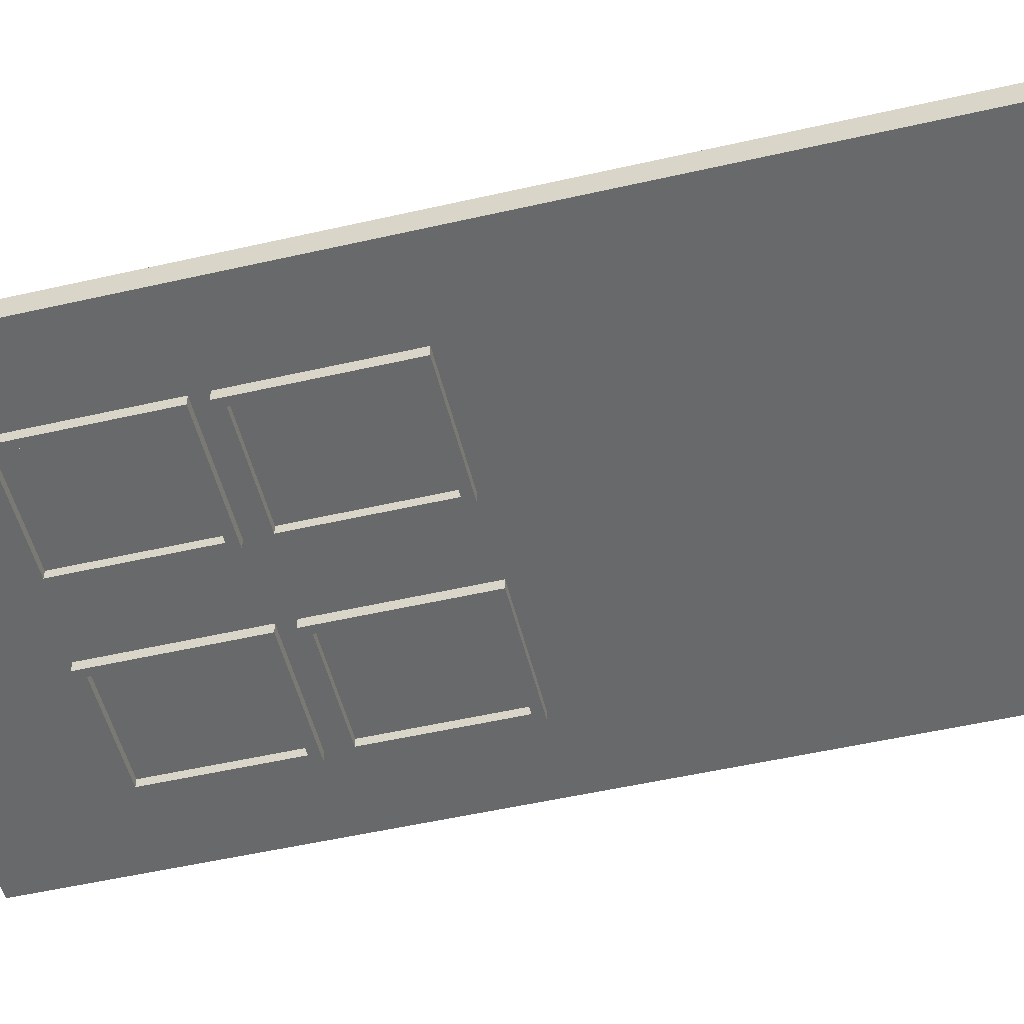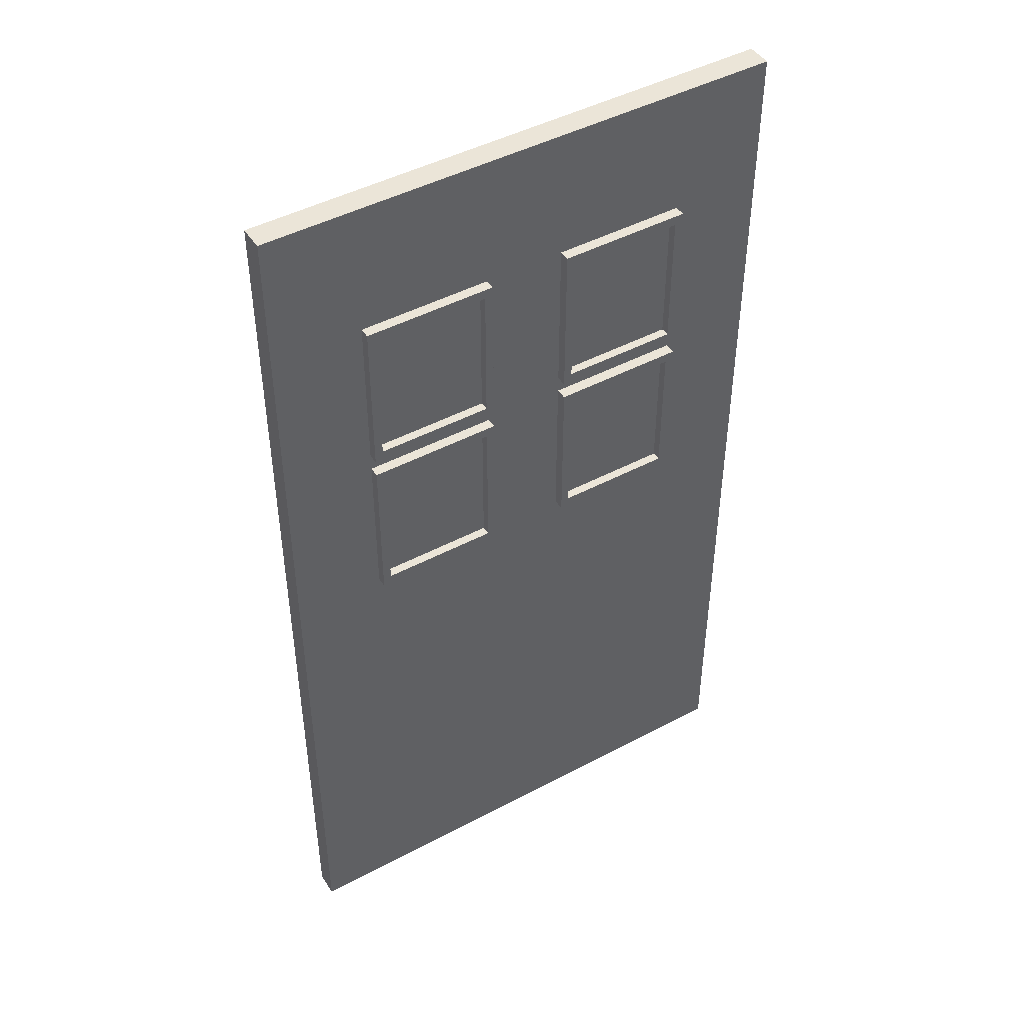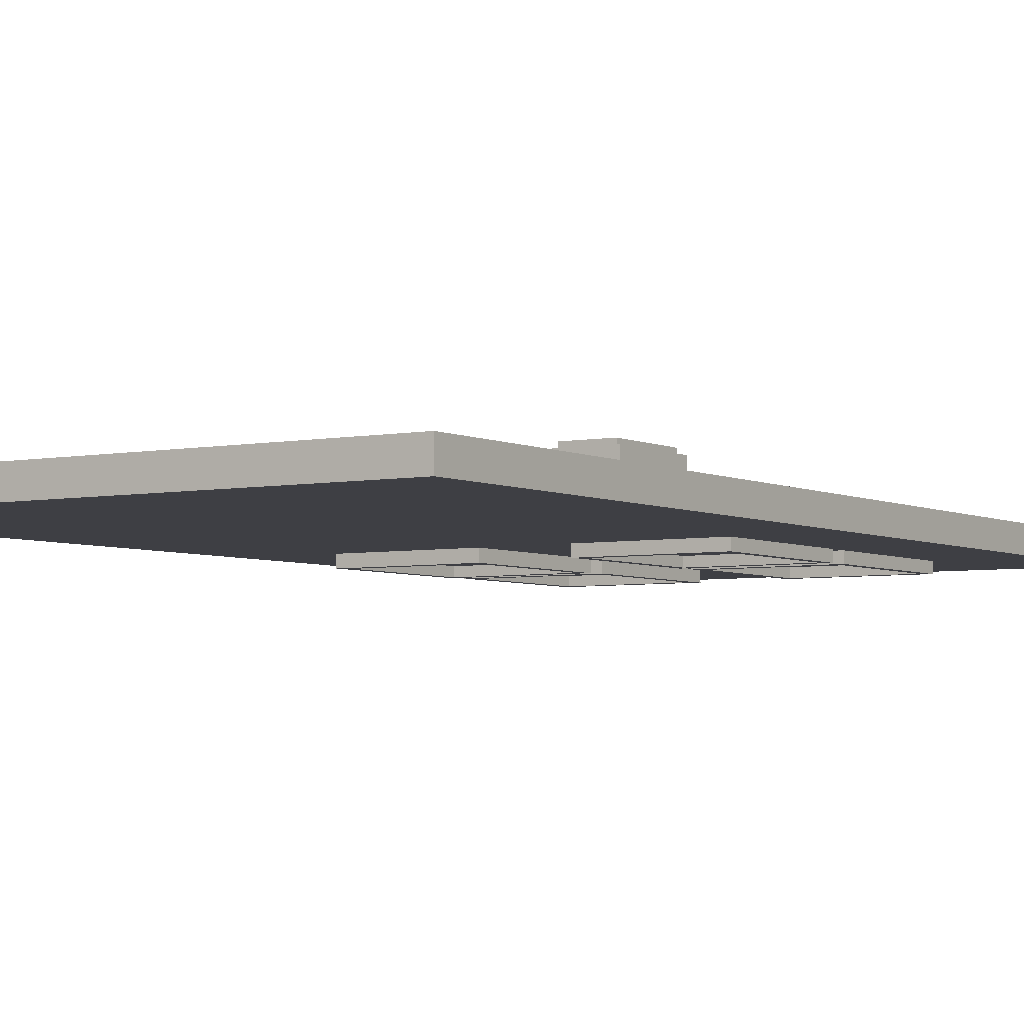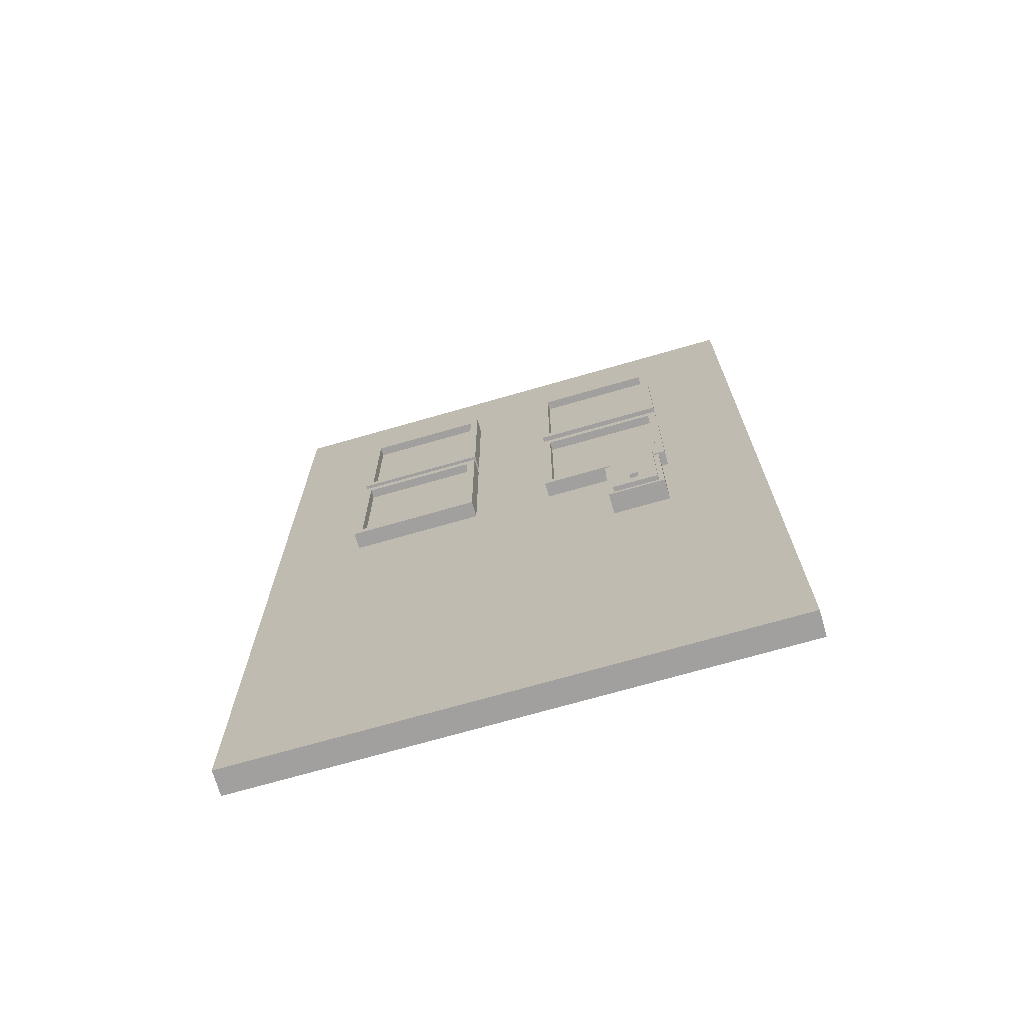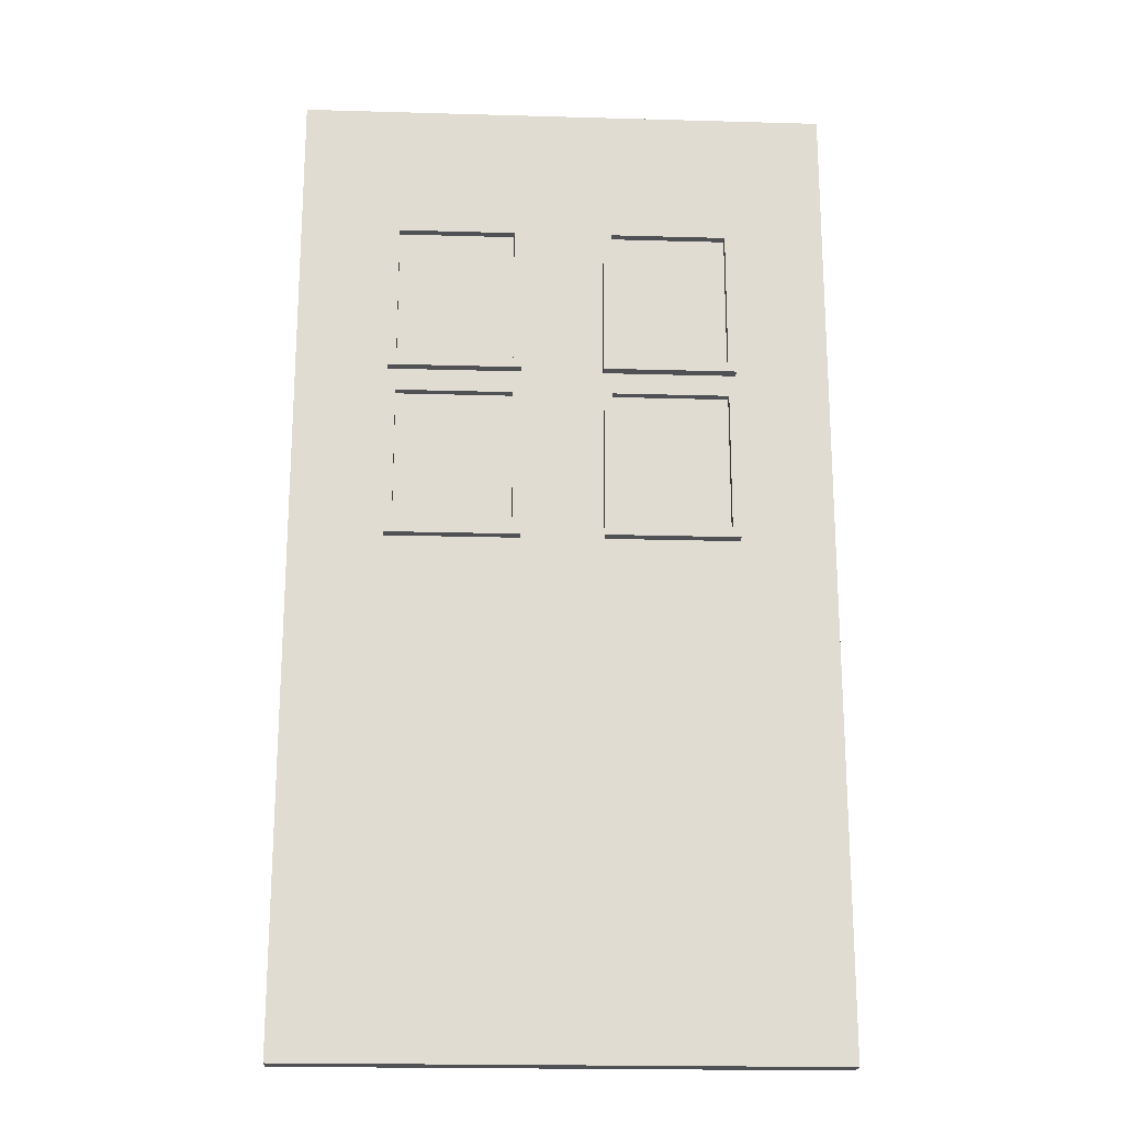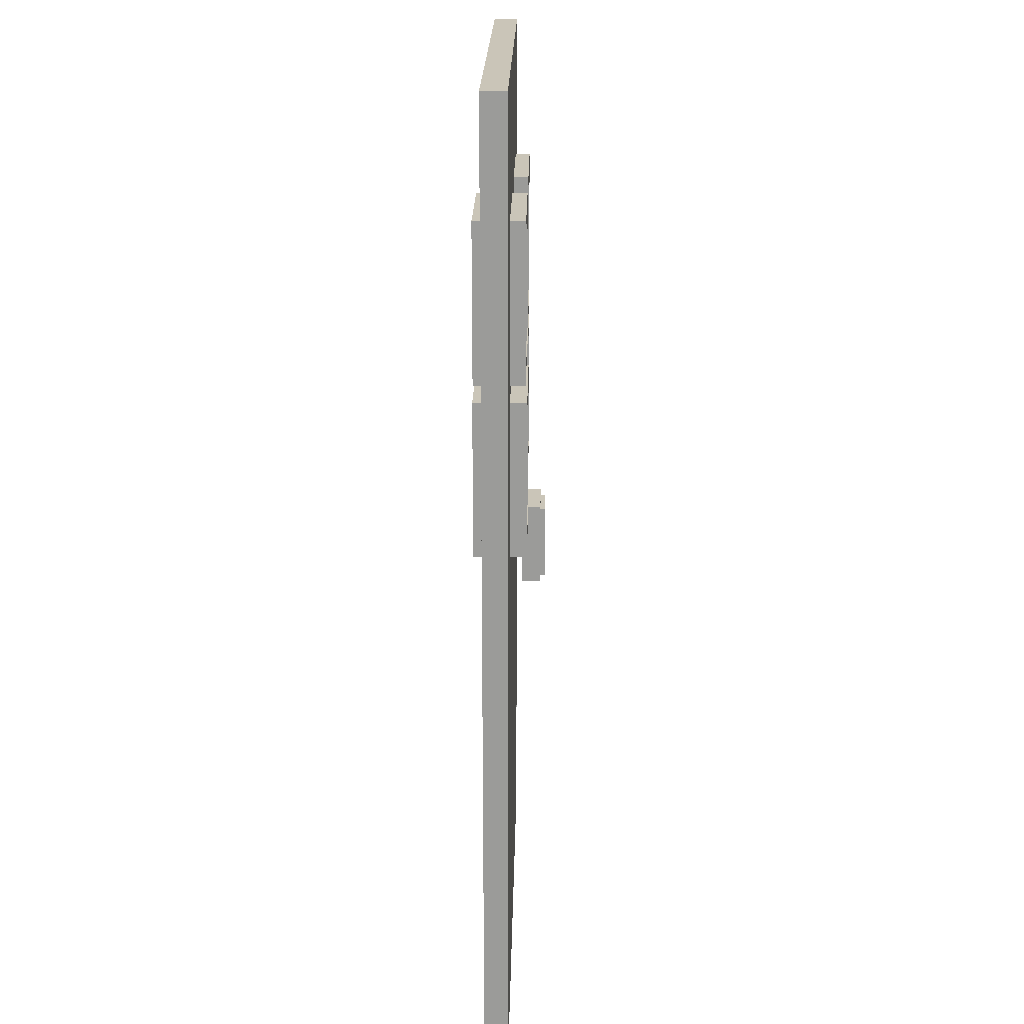
<metadata>
{"format":"obj","ext":"obj","renderer":"f3d","projection":"perspective","resolution":1024,"background":"white","views":[{"elev":-52.6,"azim":-76.2,"up":"+Z"},{"elev":45.9,"azim":148.6,"up":"+Y"},{"elev":-4.5,"azim":33.1,"up":"+Z"},{"elev":-71.8,"azim":16.0,"up":"+Y"},{"elev":-20.2,"azim":177.0,"up":"+Y"},{"elev":20.3,"azim":-89.0,"up":"+Y"}]}
</metadata>
<code>
g default
v 0.05523 -1.925 -0.04964
v 0.05523 -1.925 0.05064
v 0.05523 1.986 -0.04964
v 0.05523 1.986 0.05064
v 2.196 1.986 -0.04964
v 2.196 1.986 0.05064
v 2.196 -1.925 -0.04964
v 2.196 -1.925 0.05064
v 0.2614 1.986 -0.04964
v 0.2614 -1.925 -0.04964
v 0.2614 -1.925 0.05064
v 0.2614 1.986 0.05064
v 0.05523 1.825 -0.04964
v 0.2614 1.825 -0.04964
v 2.196 1.825 -0.04964
v 2.196 1.825 0.05064
v 0.2614 1.825 0.05064
v 0.05523 1.825 0.05064
v 1.988 -1.925 -0.04964
v 1.988 1.825 -0.04964
v 1.988 1.986 -0.04964
v 1.988 1.986 0.05064
v 1.988 1.825 0.05064
v 1.988 -1.925 0.05064
v 0.05523 -1.728 -0.04964
v 0.2614 -1.728 -0.04964
v 1.988 -1.728 -0.04964
v 2.196 -1.728 -0.04964
v 2.196 -1.728 0.05064
v 1.988 -1.728 0.05064
v 0.2614 -1.728 0.05064
v 0.05523 -1.728 0.05064
v 1.569 -0.4705 0.0849
v 1.569 -0.4705 0.1681
v 1.569 -0.1068 0.1681
v 1.569 -0.1068 0.0849
v 1.801 -0.1068 0.1681
v 1.801 -0.1068 0.0849
v 1.801 -0.4705 0.1681
v 1.801 -0.4705 0.0849
v 1.669 -0.4 0.1716
v 1.701 -0.4 0.1716
v 1.701 -0.3442 0.1716
v 1.669 -0.3442 0.1716
v 1.779 -0.4529 0.1681
v 1.591 -0.4529 0.1681
v 1.779 -0.1243 0.1681
v 1.591 -0.1243 0.1681
v 1.779 -0.4529 0.1885
v 1.591 -0.4529 0.1885
v 1.779 -0.1243 0.1885
v 1.591 -0.1243 0.1885
v 1.701 -0.4 0.1885
v 1.669 -0.4 0.1885
v 1.701 -0.3442 0.1885
v 1.669 -0.3442 0.1885
v 0.4317 0.09504 0.03131
v 0.4317 0.09504 0.1176
v 0.4317 0.7373 0.1176
v 0.4317 0.7373 0.03131
v 0.9653 0.7373 0.1176
v 0.9653 0.7373 0.03131
v 0.9653 0.09504 0.1176
v 0.9653 0.09504 0.03131
v 0.4652 0.1353 0.08138
v 0.9319 0.1353 0.08138
v 0.9319 0.697 0.08138
v 0.4651 0.697 0.08138
v 0.9319 0.1353 0.1176
v 0.4652 0.1353 0.1176
v 0.9319 0.697 0.1176
v 0.4651 0.697 0.1176
v 1.294 0.09298 0.02531
v 1.294 0.09298 0.1116
v 1.294 0.7352 0.1116
v 1.294 0.7352 0.02531
v 1.828 0.7352 0.1116
v 1.828 0.7352 0.02531
v 1.828 0.09298 0.1116
v 1.828 0.09298 0.02531
v 1.327 0.1332 0.07539
v 1.794 0.1332 0.07539
v 1.794 0.695 0.07539
v 1.327 0.695 0.07539
v 1.794 0.1332 0.1116
v 1.327 0.1332 0.1116
v 1.794 0.695 0.1116
v 1.327 0.695 0.1116
v 1.294 0.8057 0.02531
v 1.294 0.8057 0.1116
v 1.294 1.448 0.1116
v 1.294 1.448 0.02531
v 1.828 1.448 0.1116
v 1.828 1.448 0.02531
v 1.828 0.8057 0.1116
v 1.828 0.8057 0.02531
v 1.327 0.846 0.07539
v 1.794 0.846 0.07539
v 1.794 1.408 0.07539
v 1.327 1.408 0.07539
v 1.794 0.846 0.1116
v 1.327 0.846 0.1116
v 1.794 1.408 0.1116
v 1.327 1.408 0.1116
v 0.4317 0.8057 0.02531
v 0.4317 0.8057 0.1116
v 0.4317 1.448 0.1116
v 0.4317 1.448 0.02531
v 0.9653 1.448 0.1116
v 0.9653 1.448 0.02531
v 0.9653 0.8057 0.1116
v 0.9653 0.8057 0.02531
v 0.4652 0.846 0.07539
v 0.9319 0.846 0.07539
v 0.9319 1.408 0.07539
v 0.4651 1.408 0.07539
v 0.9319 0.846 0.1116
v 0.4652 0.846 0.1116
v 0.9319 1.408 0.1116
v 0.4651 1.408 0.1116
v 0.9653 0.09504 -0.009165
v 0.9653 0.09504 -0.09547
v 0.9653 0.7373 -0.09547
v 0.9653 0.7373 -0.009165
v 0.4317 0.7373 -0.09547
v 0.4317 0.7373 -0.009165
v 0.4317 0.09504 -0.09547
v 0.4317 0.09504 -0.009165
v 0.9319 0.1353 -0.05924
v 0.4651 0.1353 -0.05924
v 0.4652 0.697 -0.05924
v 0.9319 0.697 -0.05924
v 0.4651 0.1353 -0.09547
v 0.9319 0.1353 -0.09547
v 0.4652 0.697 -0.09547
v 0.9319 0.697 -0.09547
v 1.828 0.09298 -0.005479
v 1.828 0.09298 -0.09179
v 1.828 0.7352 -0.09179
v 1.828 0.7352 -0.005479
v 1.294 0.7352 -0.09179
v 1.294 0.7352 -0.005479
v 1.294 0.09298 -0.09179
v 1.294 0.09298 -0.005479
v 1.794 0.1332 -0.05556
v 1.327 0.1332 -0.05556
v 1.327 0.695 -0.05556
v 1.794 0.695 -0.05556
v 1.327 0.1332 -0.09179
v 1.794 0.1332 -0.09179
v 1.327 0.695 -0.09179
v 1.794 0.695 -0.09179
v 1.828 0.8057 -0.005085
v 1.828 0.8057 -0.09139
v 1.828 1.448 -0.09139
v 1.828 1.448 -0.005085
v 1.294 1.448 -0.09139
v 1.294 1.448 -0.005085
v 1.294 0.8057 -0.09139
v 1.294 0.8057 -0.005085
v 1.794 0.846 -0.05516
v 1.327 0.846 -0.05516
v 1.327 1.408 -0.05516
v 1.794 1.408 -0.05516
v 1.327 0.846 -0.09139
v 1.794 0.846 -0.09139
v 1.327 1.408 -0.09139
v 1.794 1.408 -0.09139
v 0.9653 0.8057 -0.007219
v 0.9653 0.8057 -0.09353
v 0.9653 1.448 -0.09353
v 0.9653 1.448 -0.007219
v 0.4317 1.448 -0.09353
v 0.4317 1.448 -0.007219
v 0.4317 0.8057 -0.09353
v 0.4317 0.8057 -0.007219
v 0.9319 0.846 -0.0573
v 0.4651 0.846 -0.0573
v 0.4652 1.408 -0.0573
v 0.9319 1.408 -0.0573
v 0.4651 0.846 -0.09353
v 0.9319 0.846 -0.09353
v 0.4652 1.408 -0.09353
v 0.9319 1.408 -0.09353
g puerta:polySurface4
f 1 2 25
f 25 2 32
f 3 4 9
f 9 4 12
f 28 29 7
f 7 29 8
f 10 11 1
f 1 11 2
f 2 11 32
f 32 11 31
f 25 26 1
f 1 26 10
f 7 19 28
f 28 19 27
f 7 8 19
f 19 8 24
f 29 30 8
f 8 30 24
f 21 22 5
f 5 22 6
f 9 14 3
f 3 14 13
f 15 20 5
f 5 20 21
f 5 6 15
f 15 6 16
f 22 23 6
f 6 23 16
f 18 17 4
f 4 17 12
f 13 18 3
f 3 18 4
f 26 27 10
f 10 27 19
f 21 20 9
f 9 20 14
f 9 12 21
f 21 12 22
f 12 17 22
f 22 17 23
f 24 30 11
f 11 30 31
f 19 24 10
f 10 24 11
f 13 14 25
f 25 14 26
f 20 27 14
f 14 27 26
f 28 27 15
f 15 27 20
f 15 16 28
f 28 16 29
f 16 23 29
f 29 23 30
f 31 30 17
f 17 30 23
f 32 31 18
f 18 31 17
f 25 32 13
f 13 32 18
f 33 34 36
f 36 34 35
f 36 35 38
f 38 35 37
f 38 37 40
f 40 37 39
f 40 39 33
f 33 39 34
f 41 42 44
f 44 42 43
f 34 39 46
f 46 39 45
f 39 37 45
f 45 37 47
f 37 35 47
f 47 35 48
f 35 34 48
f 48 34 46
f 46 45 50
f 50 45 49
f 45 47 49
f 49 47 51
f 47 48 51
f 51 48 52
f 48 46 52
f 52 46 50
f 50 49 54
f 54 49 53
f 51 55 49
f 49 55 53
f 51 52 55
f 55 52 56
f 52 50 56
f 56 50 54
f 54 53 41
f 41 53 42
f 53 55 42
f 42 55 43
f 55 56 43
f 43 56 44
f 56 54 44
f 44 54 41
f 57 58 60
f 60 58 59
f 60 59 62
f 62 59 61
f 62 61 64
f 64 61 63
f 64 63 57
f 57 63 58
f 65 66 68
f 68 66 67
f 58 63 70
f 70 63 69
f 63 61 69
f 69 61 71
f 61 59 71
f 71 59 72
f 59 58 72
f 72 58 70
f 70 69 65
f 65 69 66
f 69 71 66
f 66 71 67
f 71 72 67
f 67 72 68
f 72 70 68
f 68 70 65
f 73 74 76
f 76 74 75
f 76 75 78
f 78 75 77
f 78 77 80
f 80 77 79
f 80 79 73
f 73 79 74
f 81 82 84
f 84 82 83
f 74 79 86
f 86 79 85
f 79 77 85
f 85 77 87
f 77 75 87
f 87 75 88
f 75 74 88
f 88 74 86
f 86 85 81
f 81 85 82
f 85 87 82
f 82 87 83
f 87 88 83
f 83 88 84
f 88 86 84
f 84 86 81
f 89 90 92
f 92 90 91
f 92 91 94
f 94 91 93
f 94 93 96
f 96 93 95
f 96 95 89
f 89 95 90
f 97 98 100
f 100 98 99
f 90 95 102
f 102 95 101
f 95 93 101
f 101 93 103
f 93 91 103
f 103 91 104
f 91 90 104
f 104 90 102
f 102 101 97
f 97 101 98
f 101 103 98
f 98 103 99
f 103 104 99
f 99 104 100
f 104 102 100
f 100 102 97
f 105 106 108
f 108 106 107
f 108 107 110
f 110 107 109
f 110 109 112
f 112 109 111
f 112 111 105
f 105 111 106
f 113 114 116
f 116 114 115
f 106 111 118
f 118 111 117
f 111 109 117
f 117 109 119
f 109 107 119
f 119 107 120
f 107 106 120
f 120 106 118
f 118 117 113
f 113 117 114
f 117 119 114
f 114 119 115
f 119 120 115
f 115 120 116
f 120 118 116
f 116 118 113
f 121 122 124
f 124 122 123
f 124 123 126
f 126 123 125
f 126 125 128
f 128 125 127
f 128 127 121
f 121 127 122
f 129 130 132
f 132 130 131
f 122 127 134
f 134 127 133
f 127 125 133
f 133 125 135
f 125 123 135
f 135 123 136
f 123 122 136
f 136 122 134
f 134 133 129
f 129 133 130
f 133 135 130
f 130 135 131
f 135 136 131
f 131 136 132
f 136 134 132
f 132 134 129
f 137 138 140
f 140 138 139
f 140 139 142
f 142 139 141
f 142 141 144
f 144 141 143
f 144 143 137
f 137 143 138
f 145 146 148
f 148 146 147
f 138 143 150
f 150 143 149
f 143 141 149
f 149 141 151
f 141 139 151
f 151 139 152
f 139 138 152
f 152 138 150
f 150 149 145
f 145 149 146
f 149 151 146
f 146 151 147
f 151 152 147
f 147 152 148
f 152 150 148
f 148 150 145
f 153 154 156
f 156 154 155
f 156 155 158
f 158 155 157
f 158 157 160
f 160 157 159
f 160 159 153
f 153 159 154
f 161 162 164
f 164 162 163
f 154 159 166
f 166 159 165
f 159 157 165
f 165 157 167
f 157 155 167
f 167 155 168
f 155 154 168
f 168 154 166
f 166 165 161
f 161 165 162
f 165 167 162
f 162 167 163
f 167 168 163
f 163 168 164
f 168 166 164
f 164 166 161
f 169 170 172
f 172 170 171
f 172 171 174
f 174 171 173
f 174 173 176
f 176 173 175
f 176 175 169
f 169 175 170
f 177 178 180
f 180 178 179
f 170 175 182
f 182 175 181
f 175 173 181
f 181 173 183
f 173 171 183
f 183 171 184
f 171 170 184
f 184 170 182
f 182 181 177
f 177 181 178
f 181 183 178
f 178 183 179
f 183 184 179
f 179 184 180
f 184 182 180
f 180 182 177

</code>
